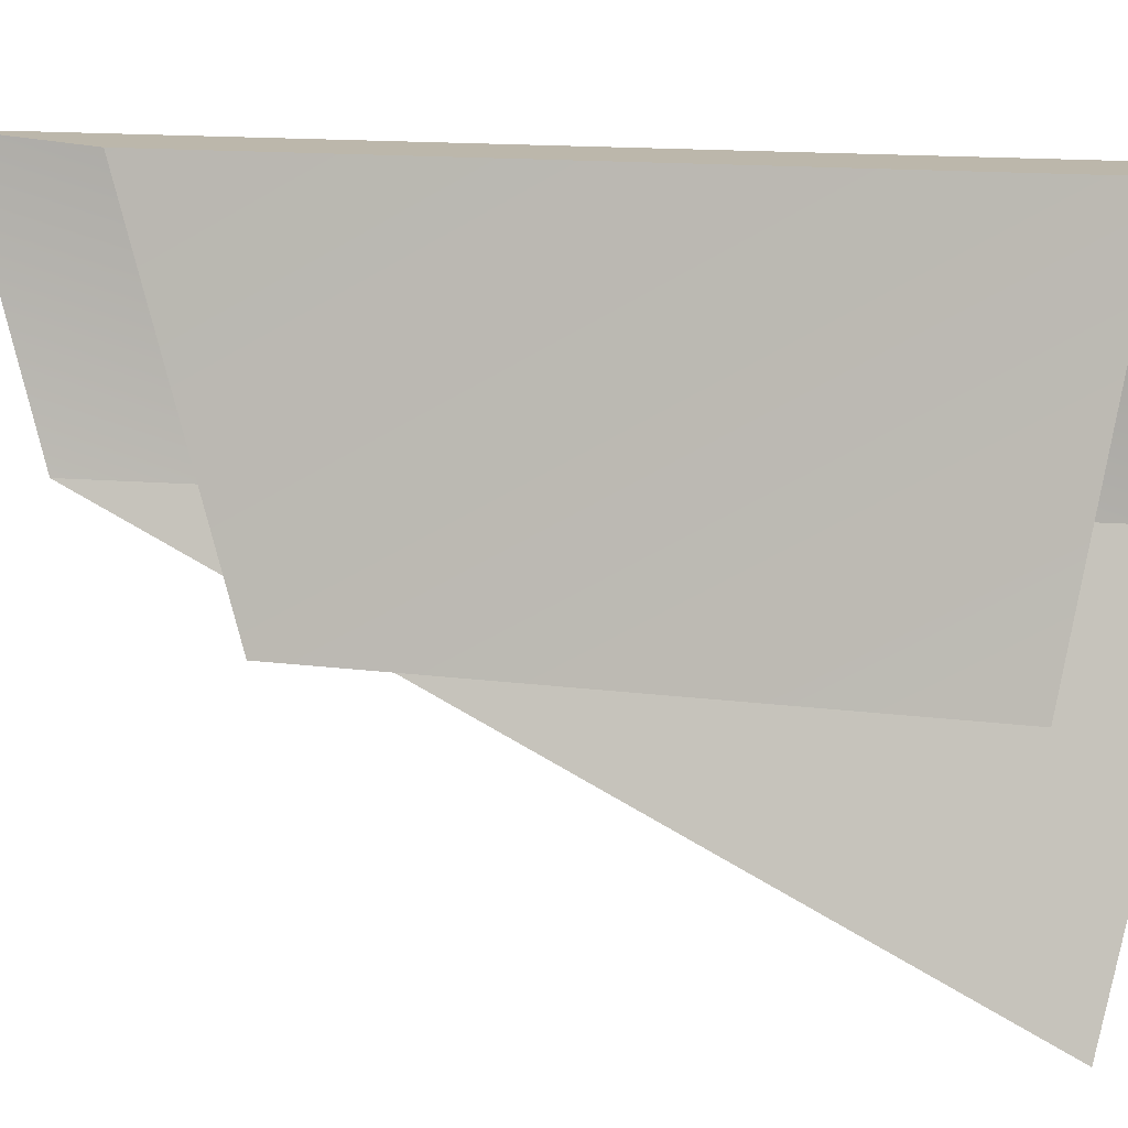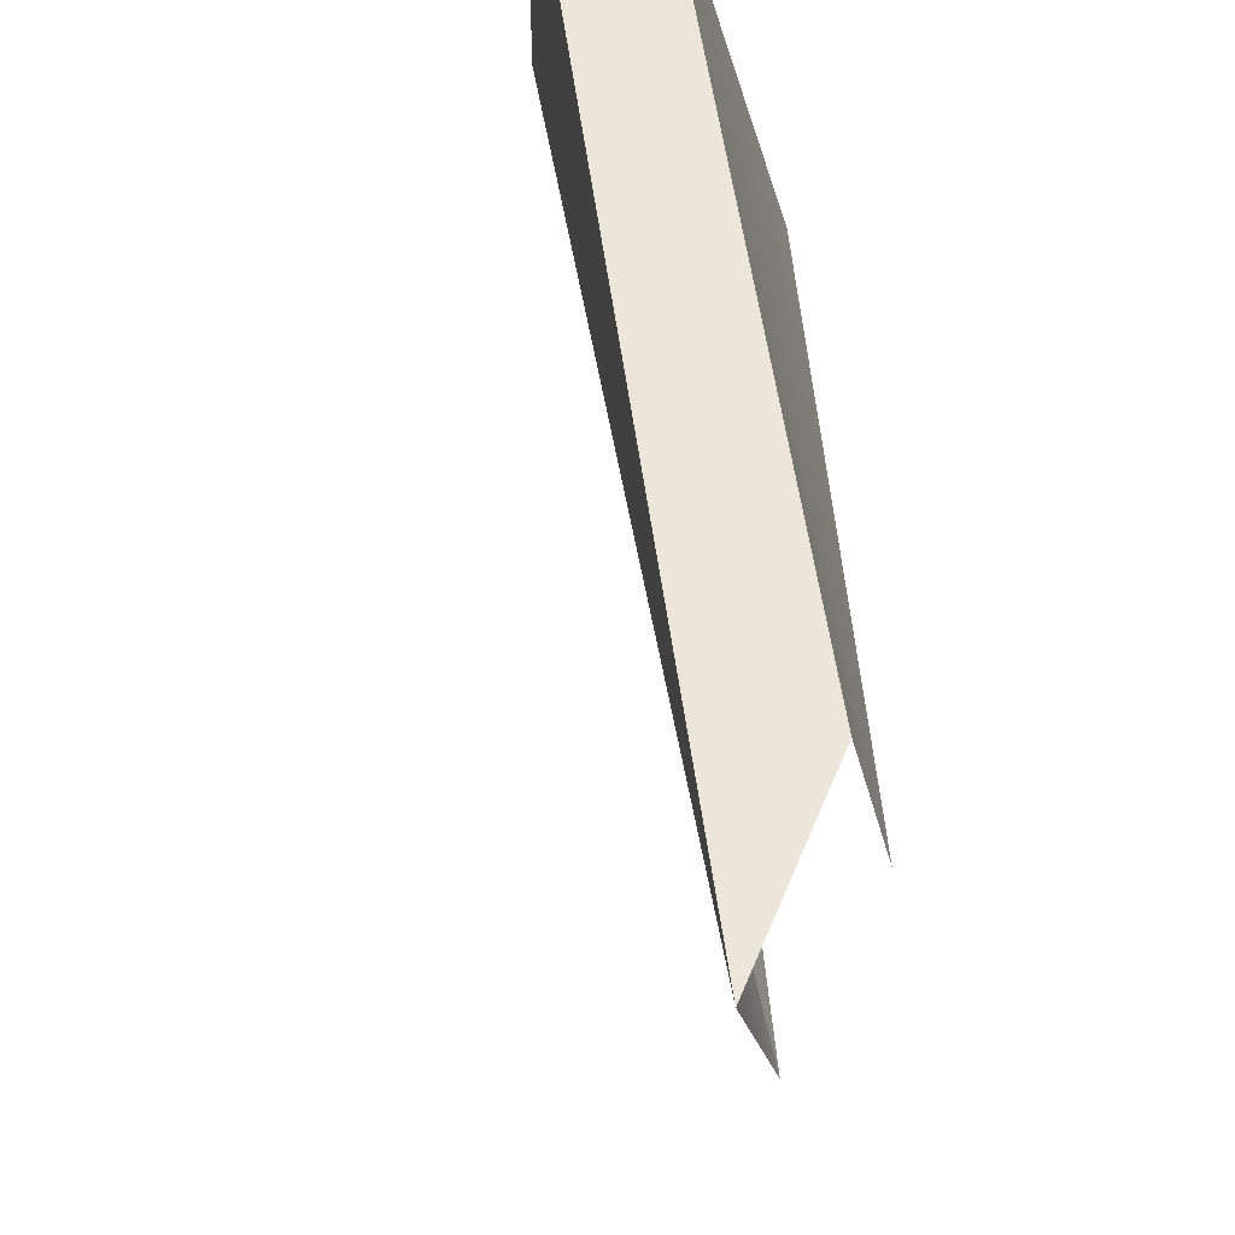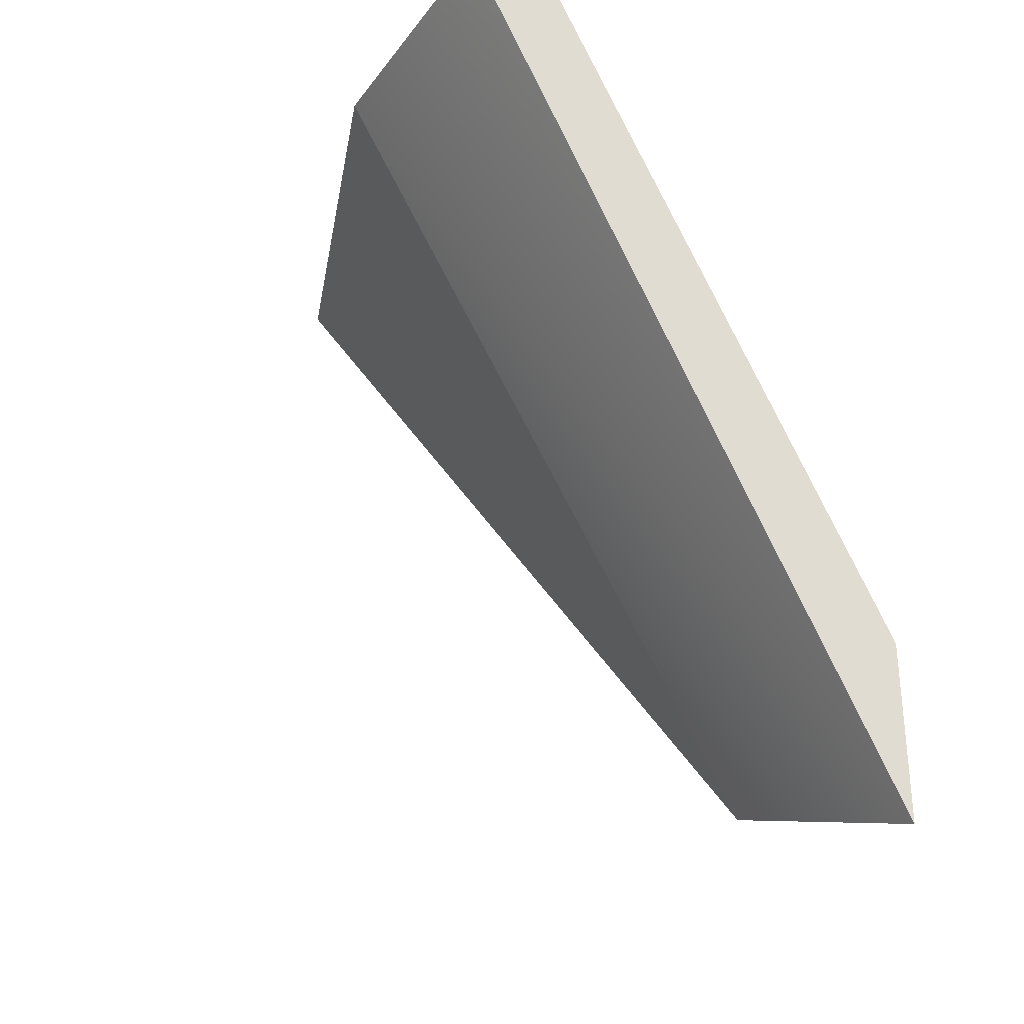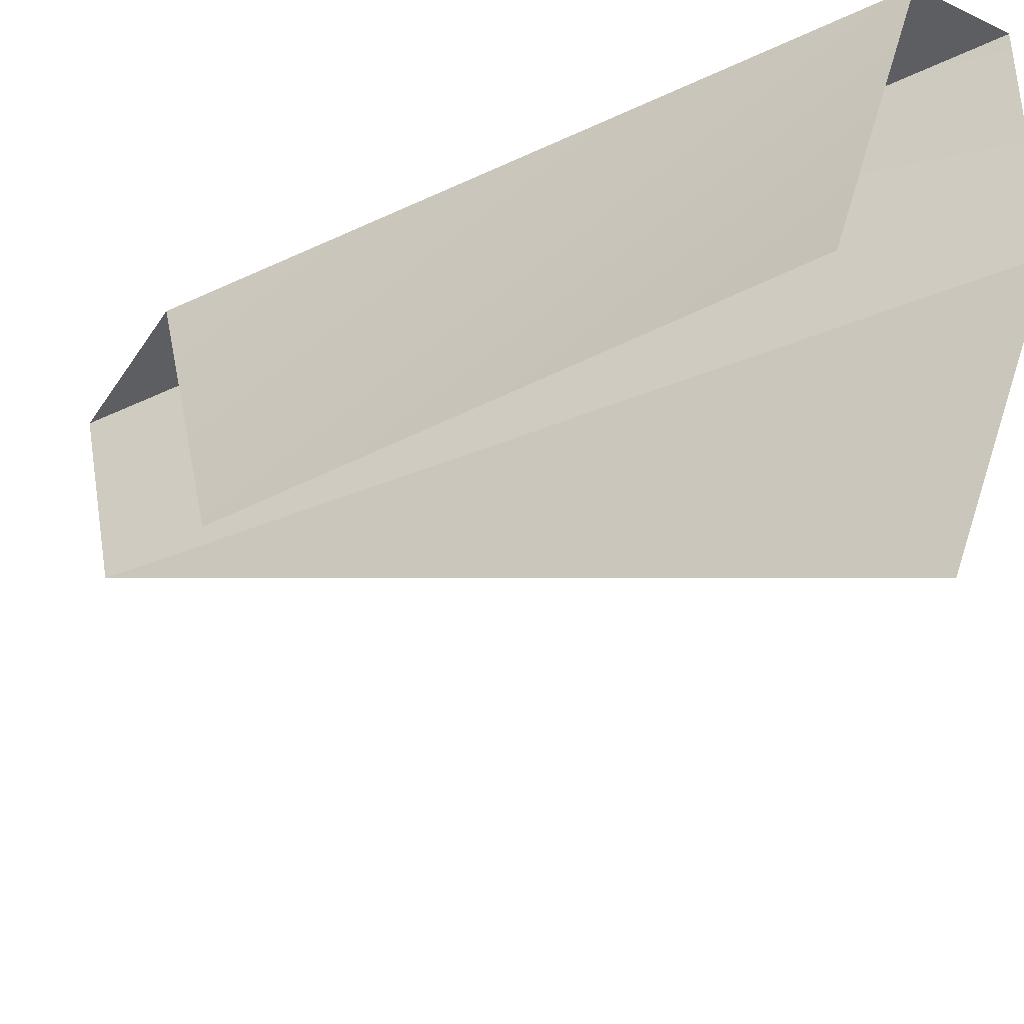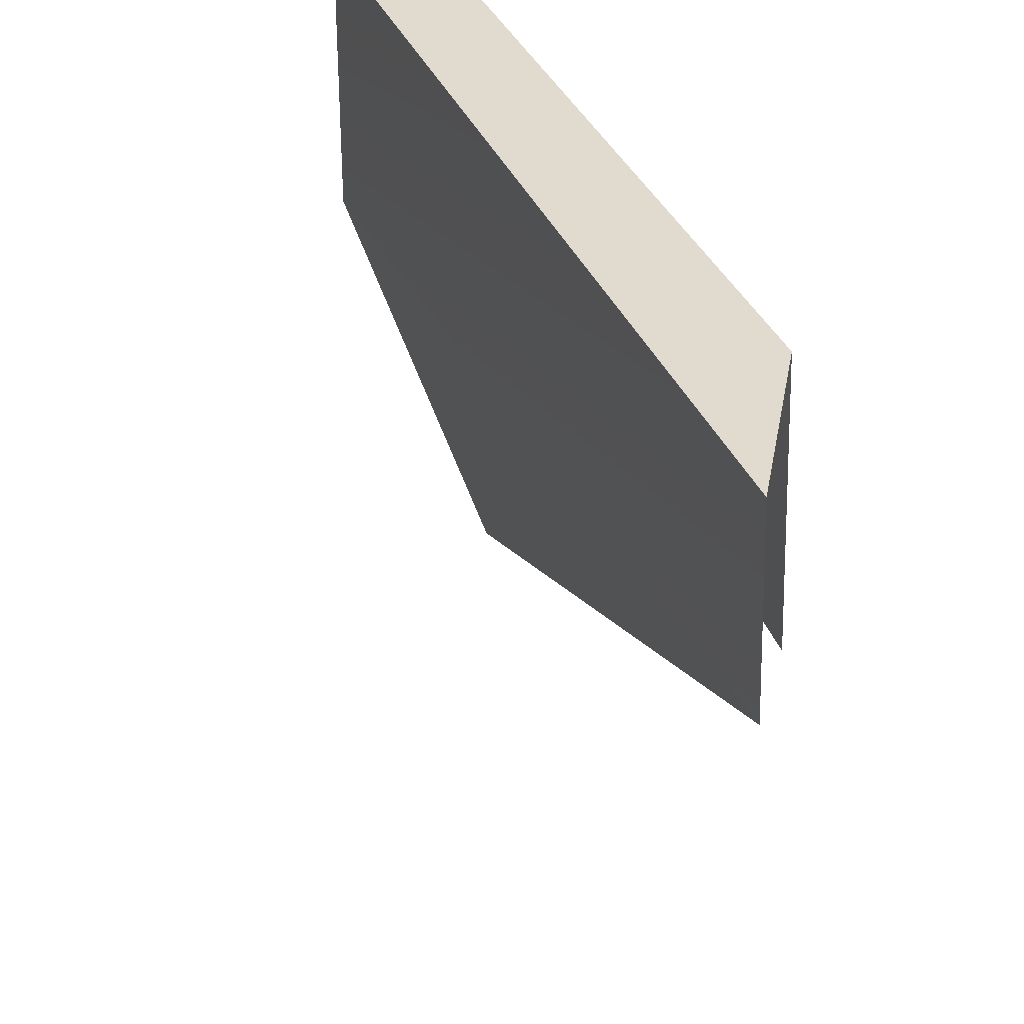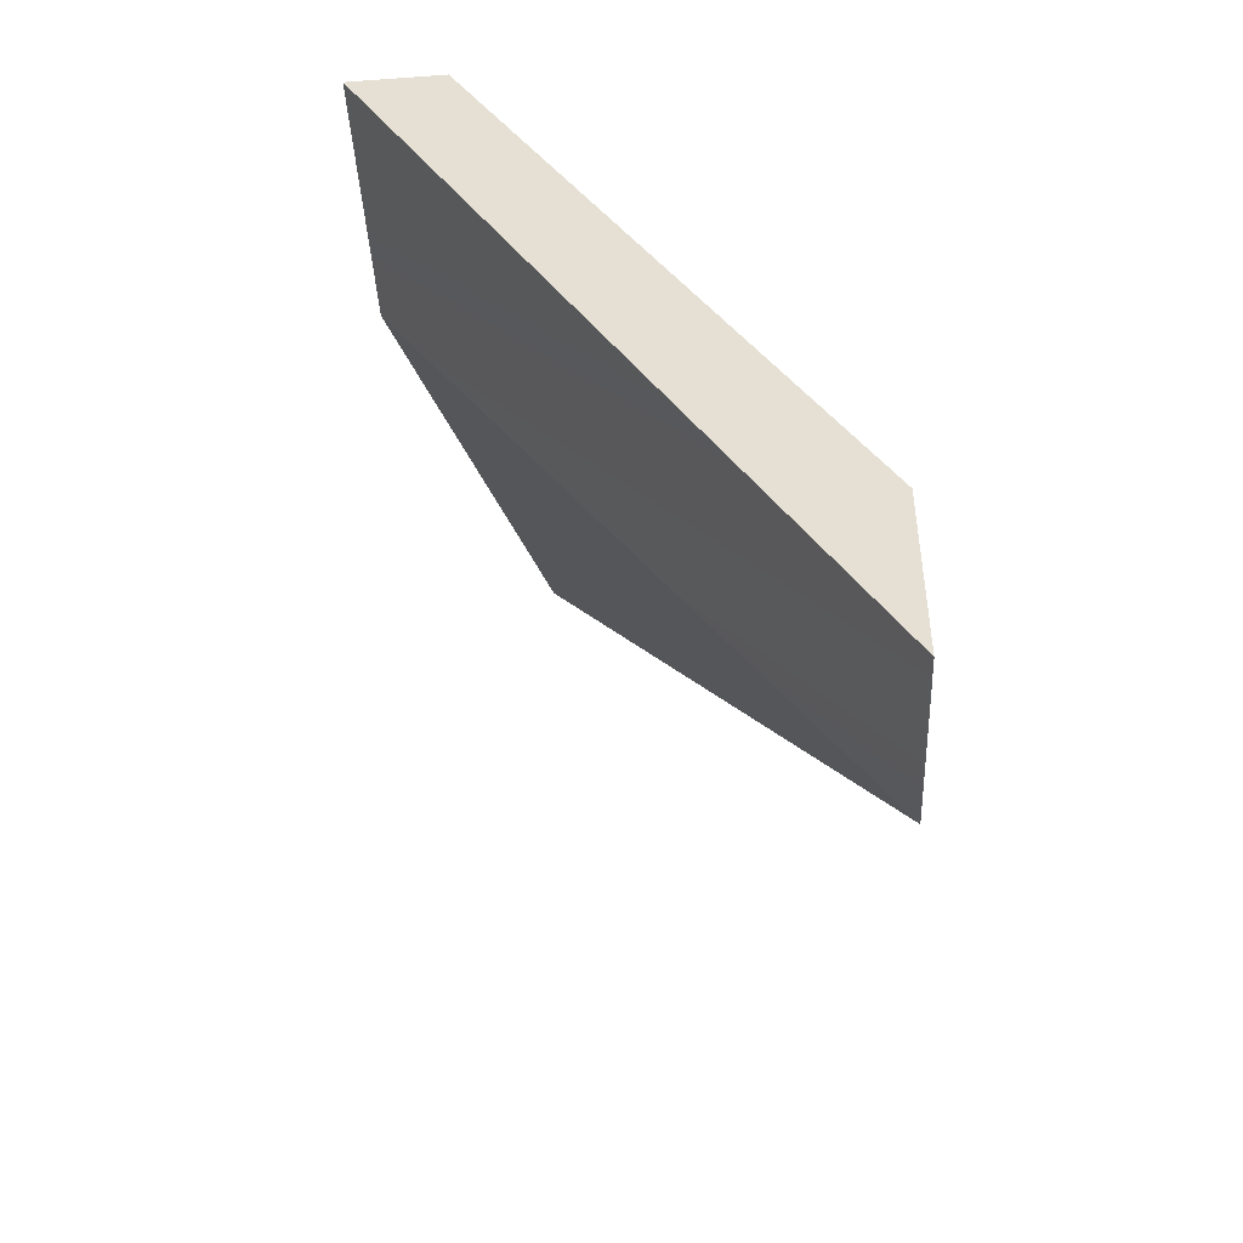
<metadata>
{"format":"obj","ext":"obj","renderer":"f3d","projection":"perspective","resolution":1024,"background":"white","views":[{"elev":14.3,"azim":-47.2,"up":"+Y"},{"elev":54.3,"azim":-158.6,"up":"+Y"},{"elev":-31.8,"azim":149.2,"up":"+Z"},{"elev":-39.2,"azim":-30.2,"up":"+Y"},{"elev":33.7,"azim":-170.5,"up":"+Y"},{"elev":-49.4,"azim":-175.7,"up":"+Z"}]}
</metadata>
<code>
g pb_Mesh-8041942
v 0.1628 0.9914 -3.137
v 0.8018 0.2731 -1.694
v 1.069 0.9914 -1.694
v 0.1602 1.494 -2.976
v 1.069 1.494 -1.694
v 0.8781 1.494 -1.692
v 0.1602 1.494 -2.976
v 0.1628 1.494 -3.332
v 1.069 1.494 -1.694
v 0.1628 1.494 -3.332
v 0.1628 0.9914 -3.137
v 1.069 0.9914 -1.694
v 0.1628 1.494 -3.332
v 1.069 0.9914 -1.694
v 1.069 1.494 -1.694
v 0.8781 1.494 -1.692
v 0.6611 0.7969 -1.692
v 0.1573 0.7969 -2.697
v 0.8781 1.494 -1.692
v 0.1573 0.7969 -2.697
v 0.1602 1.494 -2.976
g pb_Mesh-8041942_0
f 3 2 1
f 6 5 4
f 9 8 7
f 12 11 10
f 15 14 13
f 18 17 16
f 21 20 19

</code>
